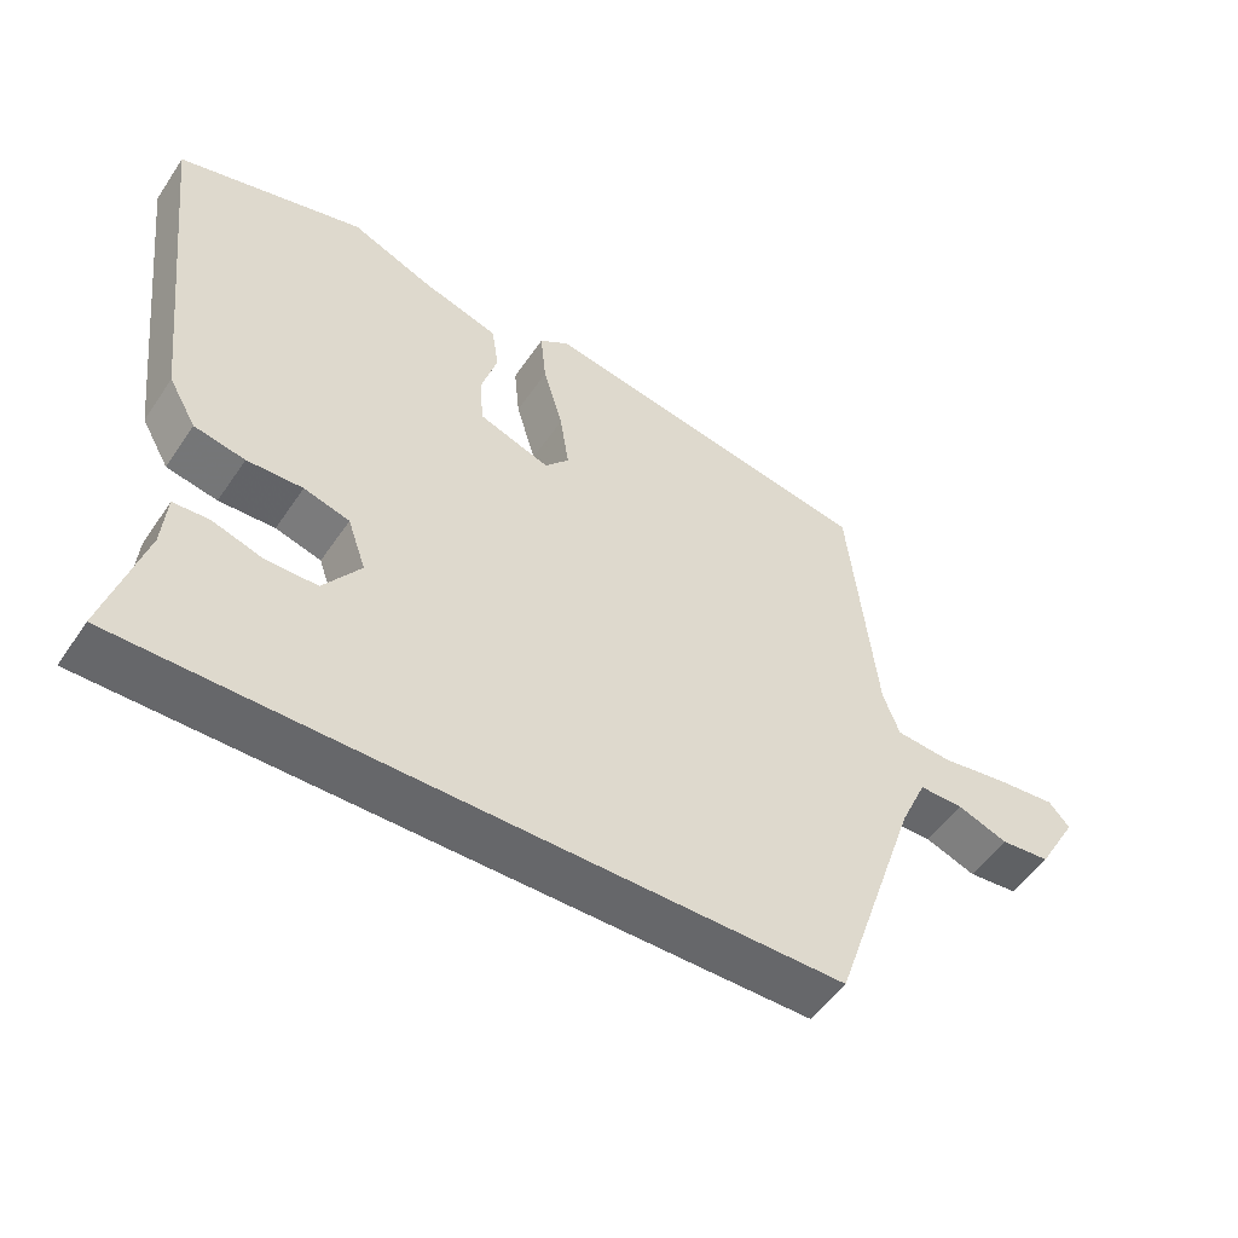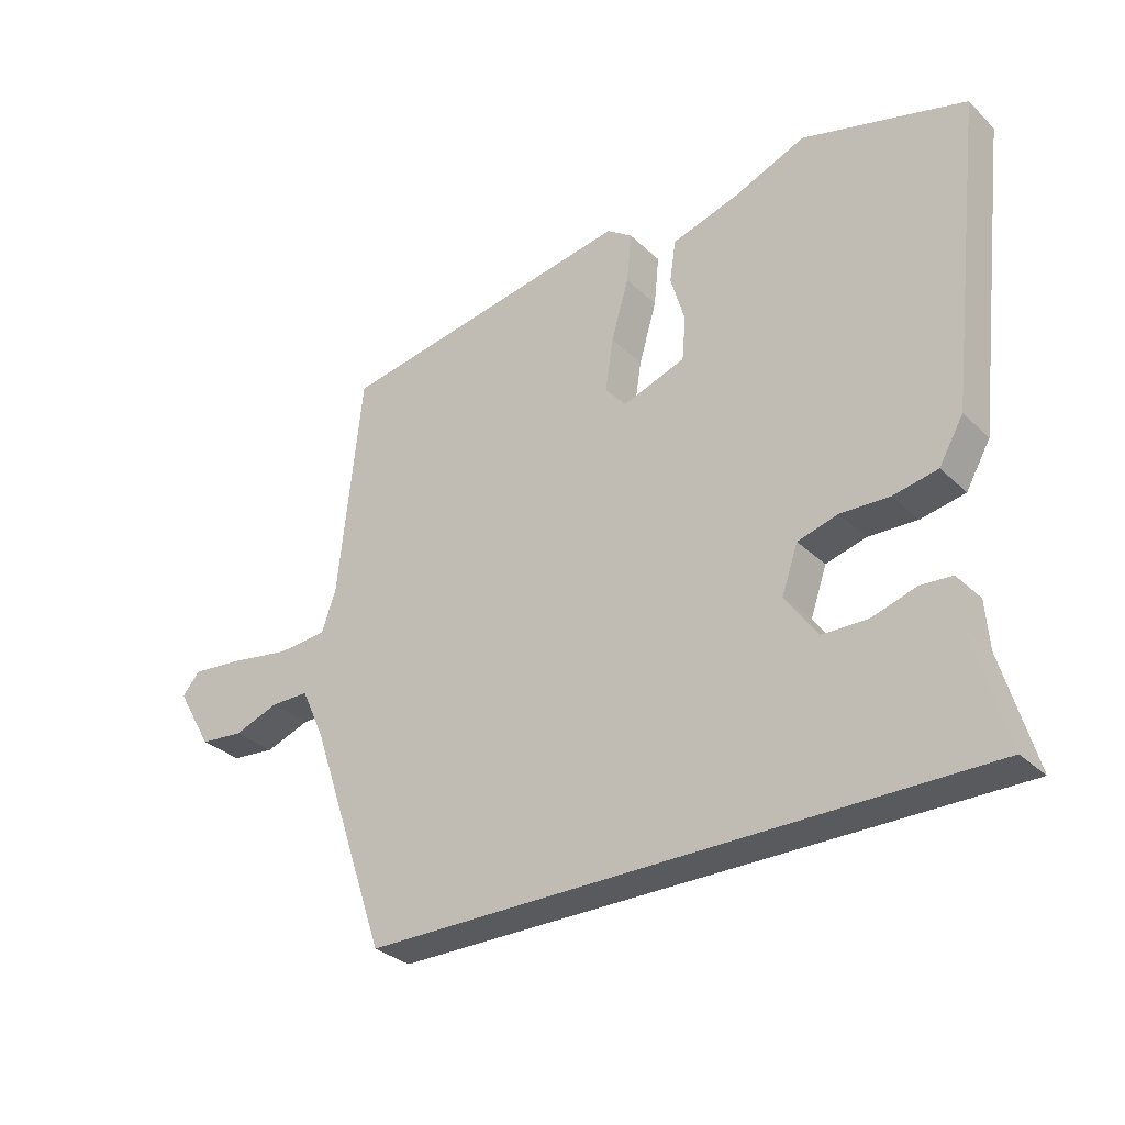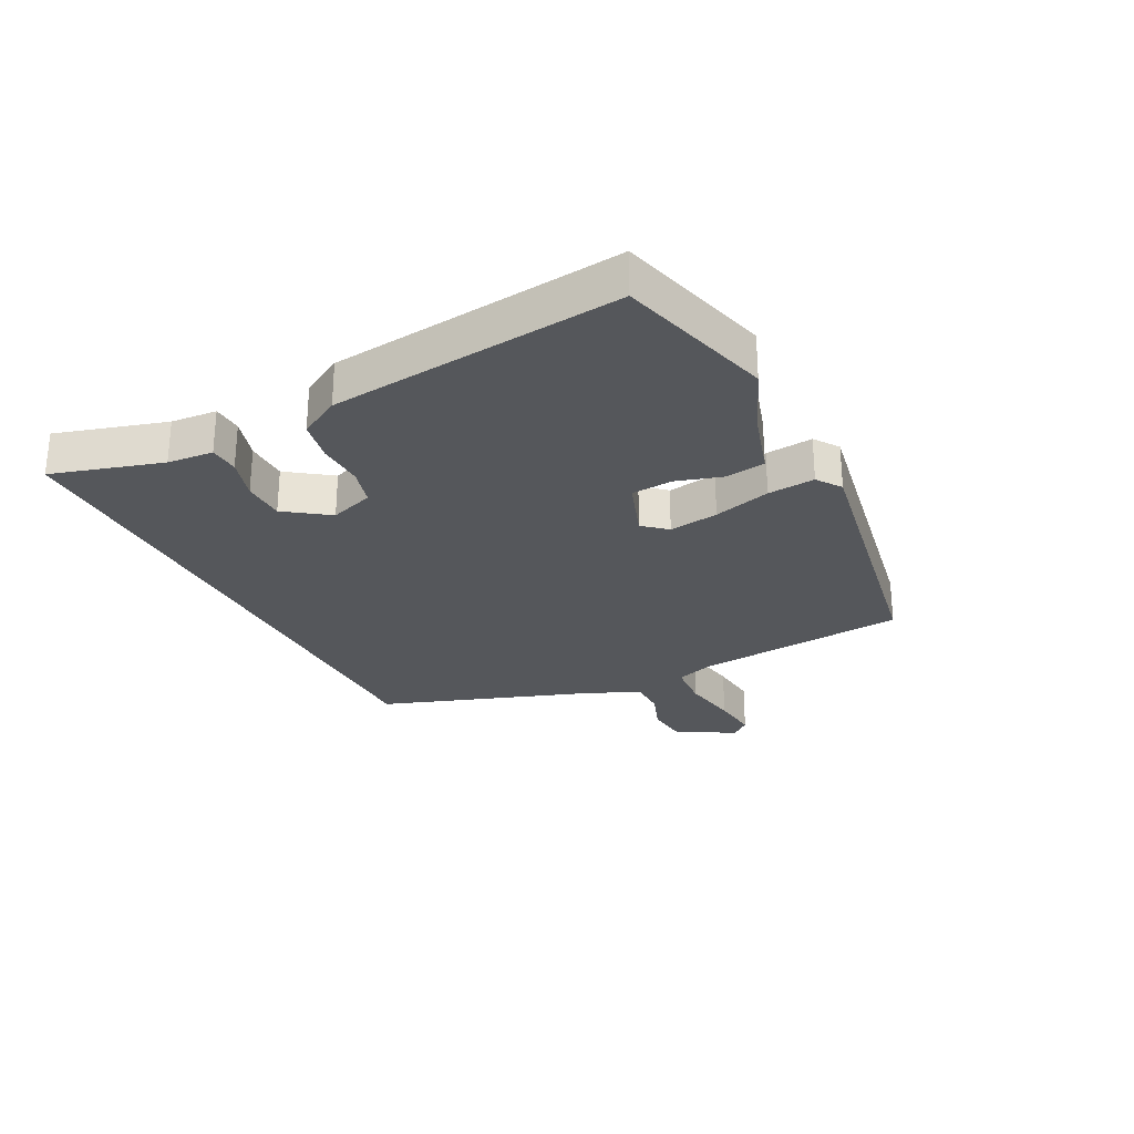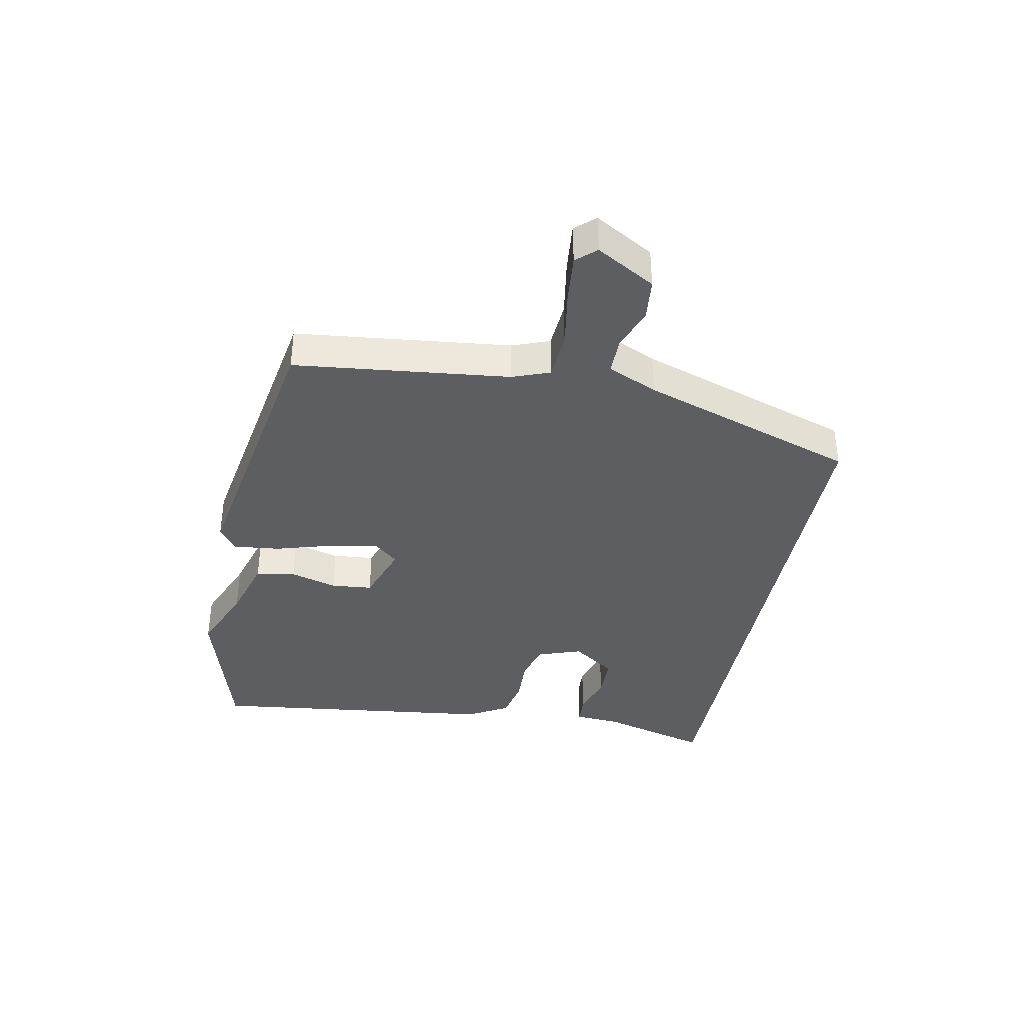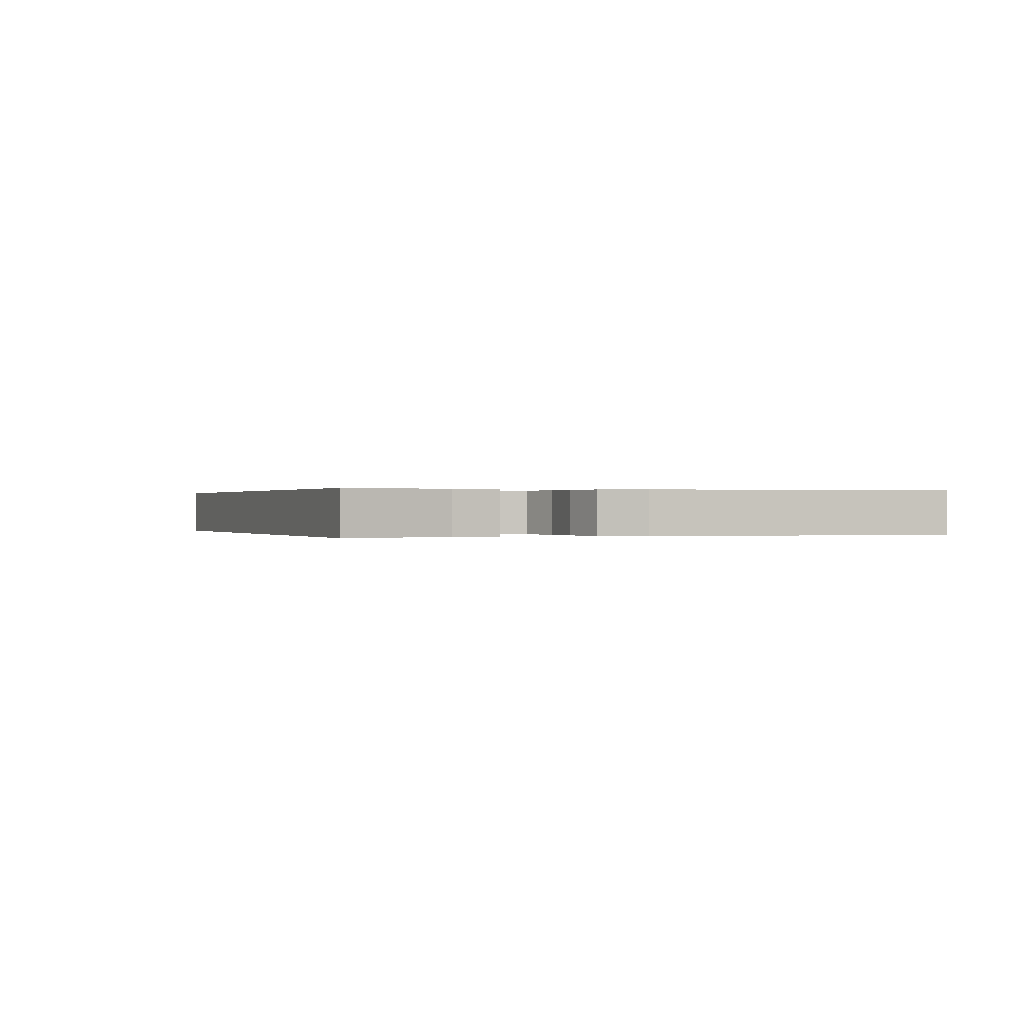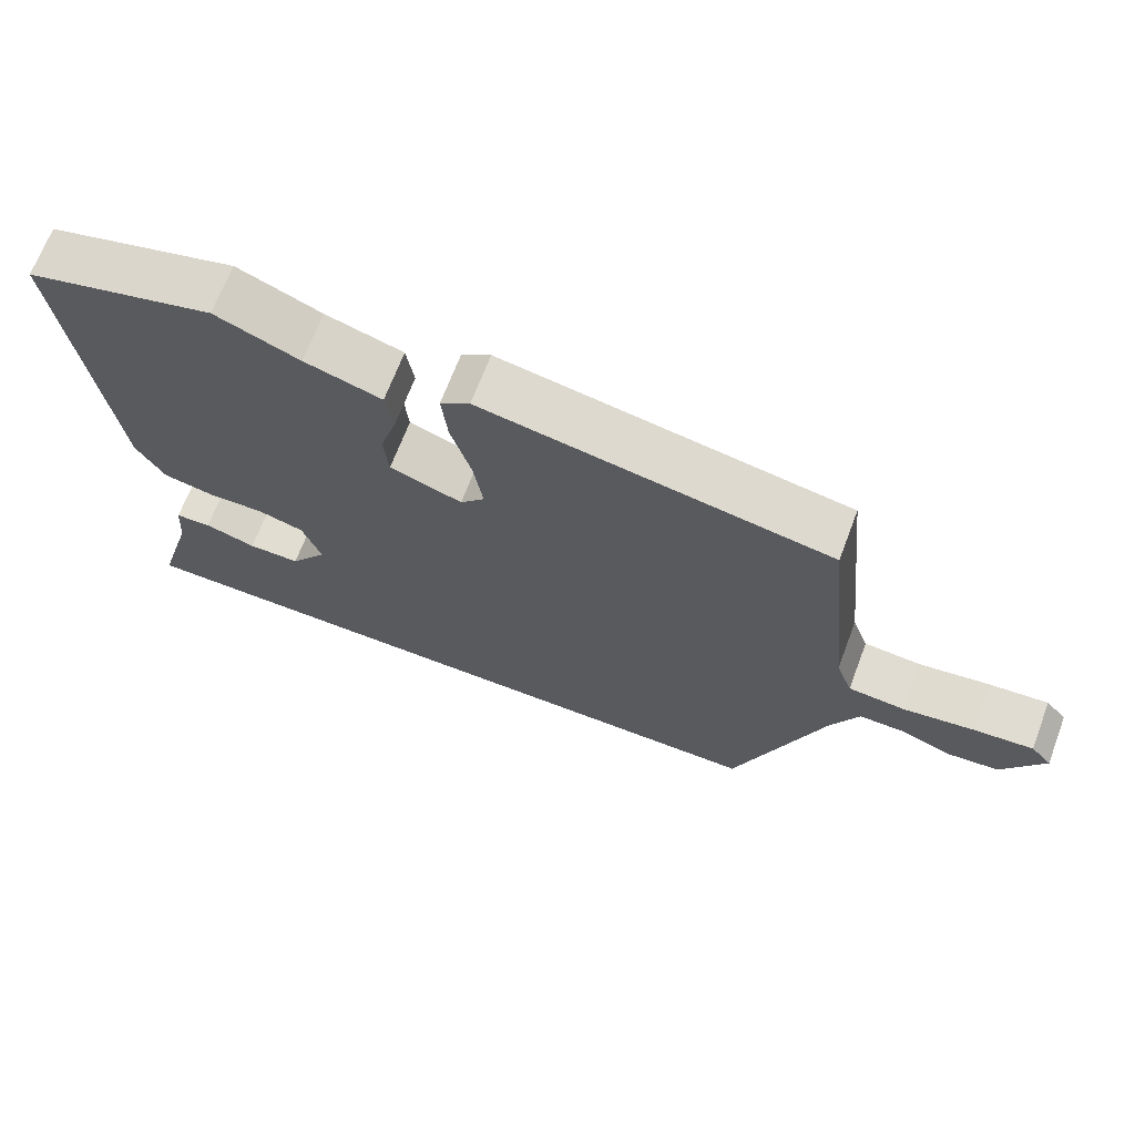
<metadata>
{"format":"obj","ext":"obj","renderer":"f3d","projection":"perspective","resolution":1024,"background":"white","views":[{"elev":-52.1,"azim":-33.2,"up":"+Z"},{"elev":-31.1,"azim":-142.9,"up":"+Z"},{"elev":-26.8,"azim":-63.2,"up":"+Y"},{"elev":-37.4,"azim":79.3,"up":"+Y"},{"elev":0.1,"azim":-111.3,"up":"+Y"},{"elev":68.5,"azim":20.8,"up":"+Z"}]}
</metadata>
<code>
v 0.417 0.07 -0.5
v -0.56 0.07 -0.5
v -0.507 0.07 -0.316
v -0.501 0.07 -0.239
v -0.451 0.07 -0.236
v -0.38 0.07 -0.258
v -0.308 0.07 -0.257
v -0.256 0.07 -0.184
v -0.282 0.07 -0.11
v -0.346 0.07 -0.092
v -0.424 0.07 -0.095
v -0.495 0.07 -0.081
v -0.534 0.07 -0.013
v -0.591 0.07 0.475
v -0.33 0.07 0.547
v -0.214 0.07 0.499
v -0.107 0.07 0.467
v -0.097 0.07 0.401
v -0.12 0.07 0.323
v -0.114 0.07 0.254
v -0.014 0.07 0.219
v 0.02 0.07 0.258
v 0.007 0.07 0.341
v -0.021 0.07 0.437
v -0.029 0.07 0.516
v 0.012 0.07 0.545
v 0.491 0.07 0.461
v 0.529 0.07 0.102
v 0.552 0.07 0.039
v 0.631 0.07 0.033
v 0.729 0.07 0.049
v 0.811 0.07 0.057
v 0.84 0.07 0.024
v 0.783 0.07 -0.074
v 0.713 0.07 -0.081
v 0.641 0.07 -0.055
v 0.579 0.07 -0.055
v 0.541 0.07 -0.138
v 0.417 0 -0.5
v -0.56 0 -0.5
v -0.507 0 -0.316
v -0.501 0 -0.239
v -0.451 0 -0.236
v -0.38 0 -0.258
v -0.308 0 -0.257
v -0.256 0 -0.184
v -0.282 0 -0.11
v -0.346 0 -0.092
v -0.424 0 -0.095
v -0.495 0 -0.081
v -0.534 0 -0.013
v -0.591 0 0.475
v -0.33 0 0.547
v -0.214 0 0.499
v -0.107 0 0.467
v -0.097 0 0.401
v -0.12 0 0.323
v -0.114 0 0.254
v -0.014 0 0.219
v 0.02 0 0.258
v 0.007 0 0.341
v -0.021 0 0.437
v -0.029 0 0.516
v 0.012 0 0.545
v 0.491 0 0.461
v 0.529 0 0.102
v 0.552 0 0.039
v 0.631 0 0.033
v 0.729 0 0.049
v 0.811 0 0.057
v 0.84 0 0.024
v 0.783 0 -0.074
v 0.713 0 -0.081
v 0.641 0 -0.055
v 0.579 0 -0.055
v 0.541 0 -0.138
f 34 35 36
f 33 34 36
f 32 33 36
f 31 32 36
f 30 31 36
f 29 30 36 37
f 28 29 37 38
f 28 38 1
f 27 28 1
f 26 27 1
f 25 26 1
f 24 25 1
f 23 24 1
f 16 17 18 19
f 16 19 20
f 15 16 20
f 14 15 20
f 13 14 20
f 12 13 20
f 11 12 20
f 10 11 20
f 9 10 20 21
f 3 4 5 6
f 3 6 7
f 2 3 7
f 1 2 7
f 22 23 1
f 21 22 1
f 9 21 1
f 8 9 1
f 1 7 8
f 74 73 72
f 74 72 71
f 74 71 70
f 74 70 69
f 74 69 68
f 75 74 68 67
f 76 75 67 66
f 39 76 66
f 39 66 65
f 39 65 64
f 39 64 63
f 39 63 62
f 39 62 61
f 57 56 55 54
f 58 57 54
f 58 54 53
f 58 53 52
f 58 52 51
f 58 51 50
f 58 50 49
f 58 49 48
f 59 58 48 47
f 44 43 42 41
f 45 44 41
f 45 41 40
f 45 40 39
f 39 61 60
f 39 60 59
f 39 59 47
f 39 47 46
f 46 45 39
f 1 39 40 2
f 2 40 41 3
f 3 41 42 4
f 4 42 43 5
f 5 43 44 6
f 6 44 45 7
f 7 45 46 8
f 8 46 47 9
f 9 47 48 10
f 10 48 49 11
f 11 49 50 12
f 12 50 51 13
f 13 51 52 14
f 14 52 53 15
f 15 53 54 16
f 16 54 55 17
f 17 55 56 18
f 18 56 57 19
f 19 57 58 20
f 20 58 59 21
f 21 59 60 22
f 22 60 61 23
f 23 61 62 24
f 24 62 63 25
f 25 63 64 26
f 26 64 65 27
f 27 65 66 28
f 28 66 67 29
f 29 67 68 30
f 30 68 69 31
f 31 69 70 32
f 32 70 71 33
f 33 71 72 34
f 34 72 73 35
f 35 73 74 36
f 36 74 75 37
f 37 75 76 38
f 38 76 39 1

</code>
